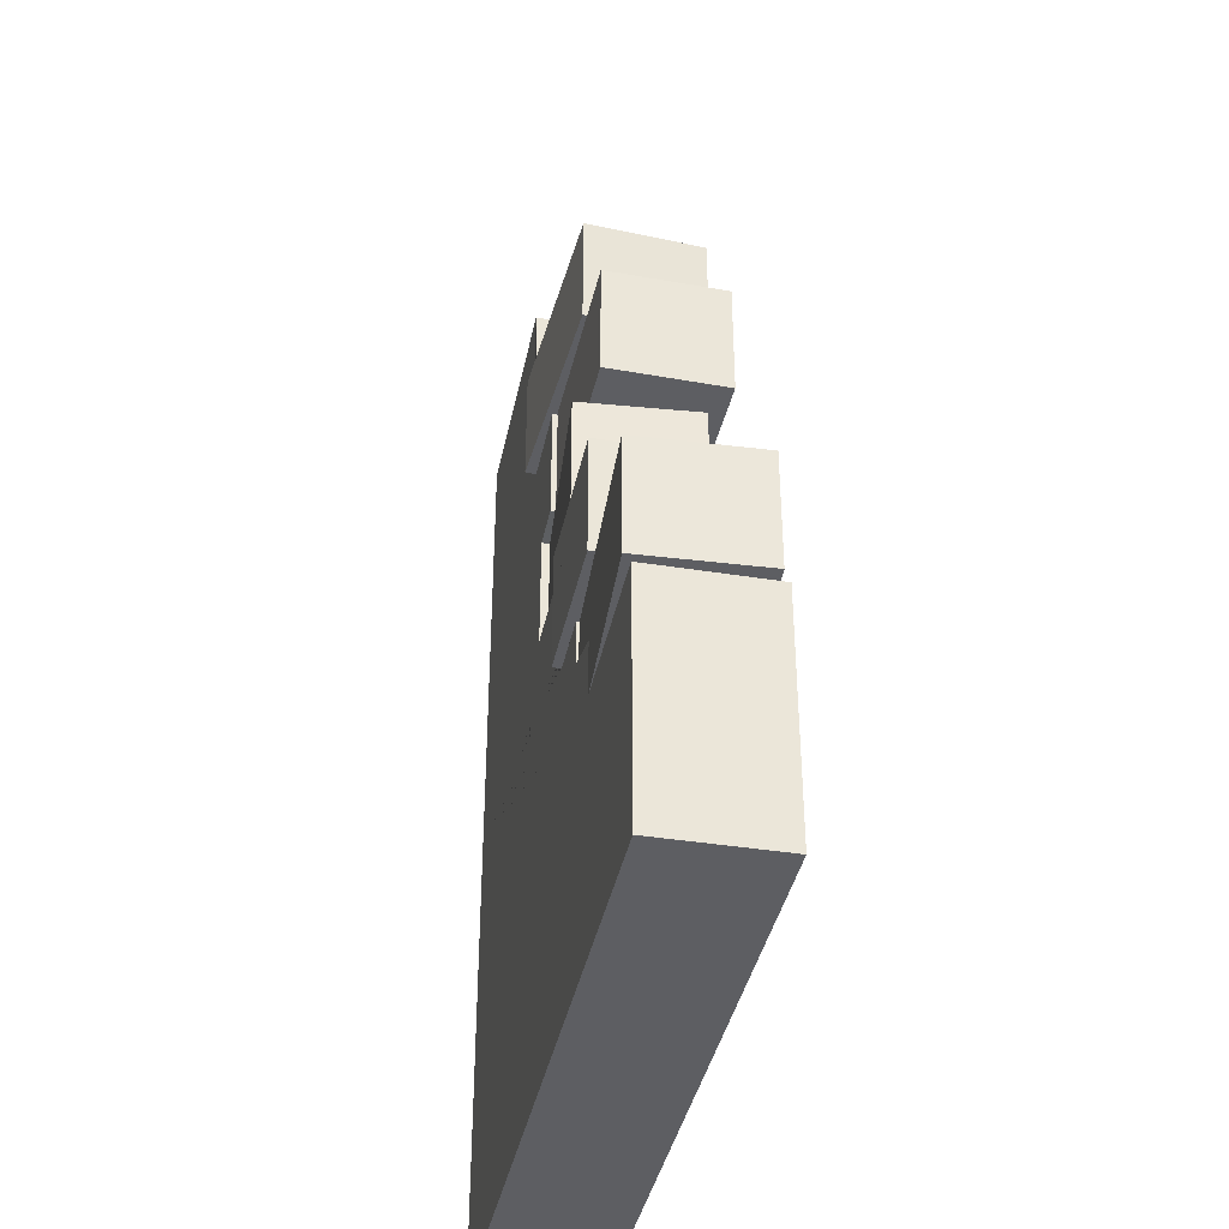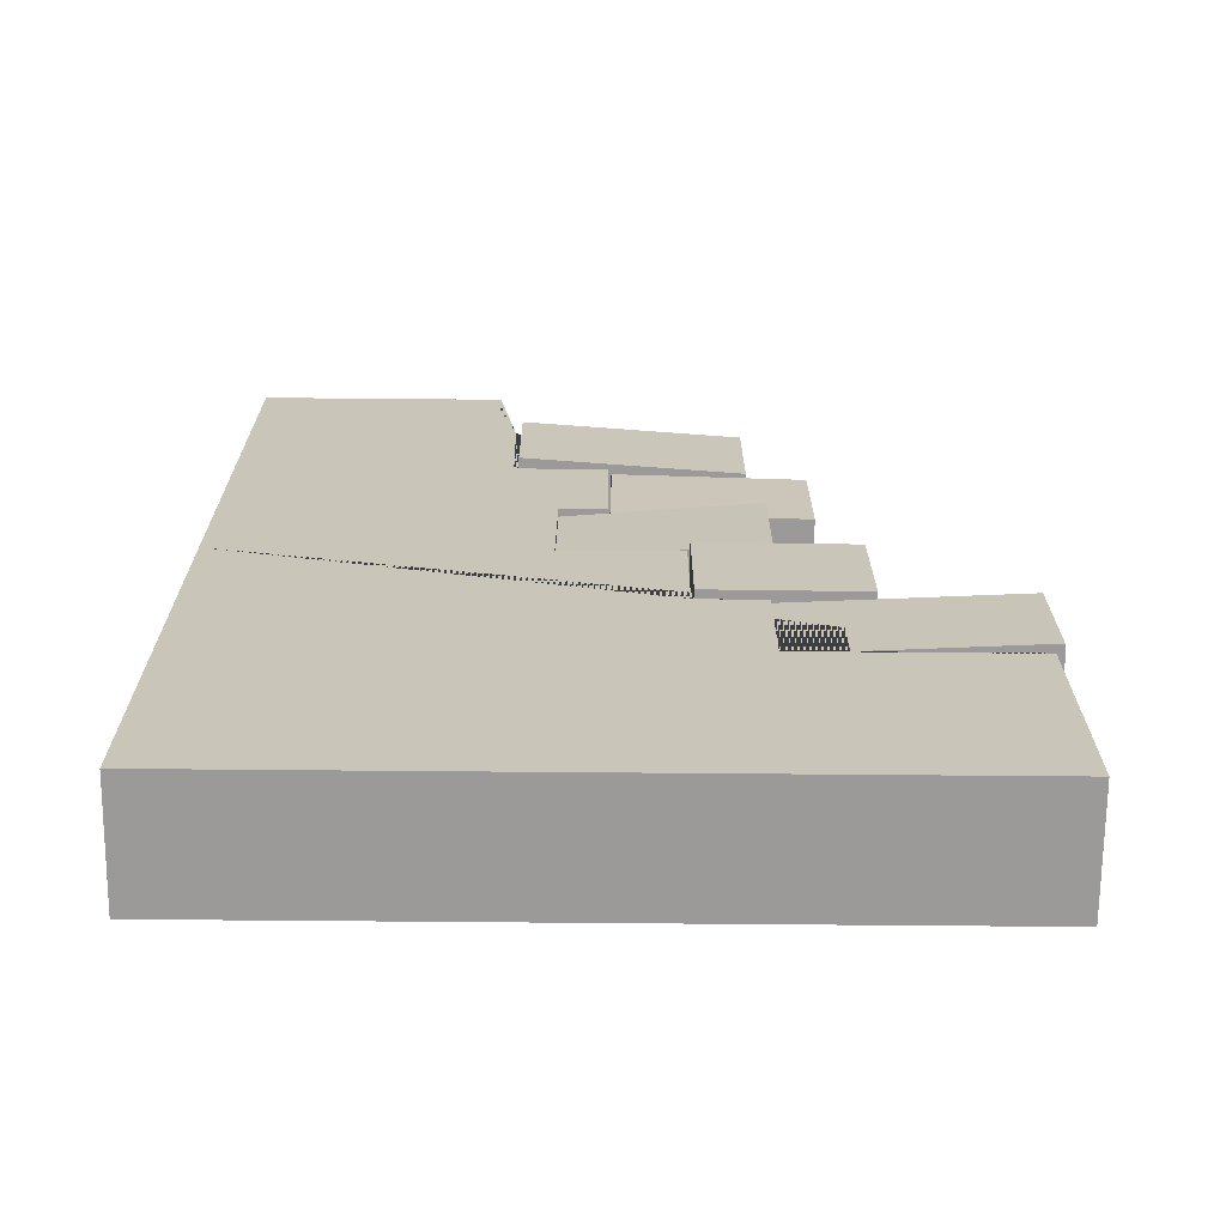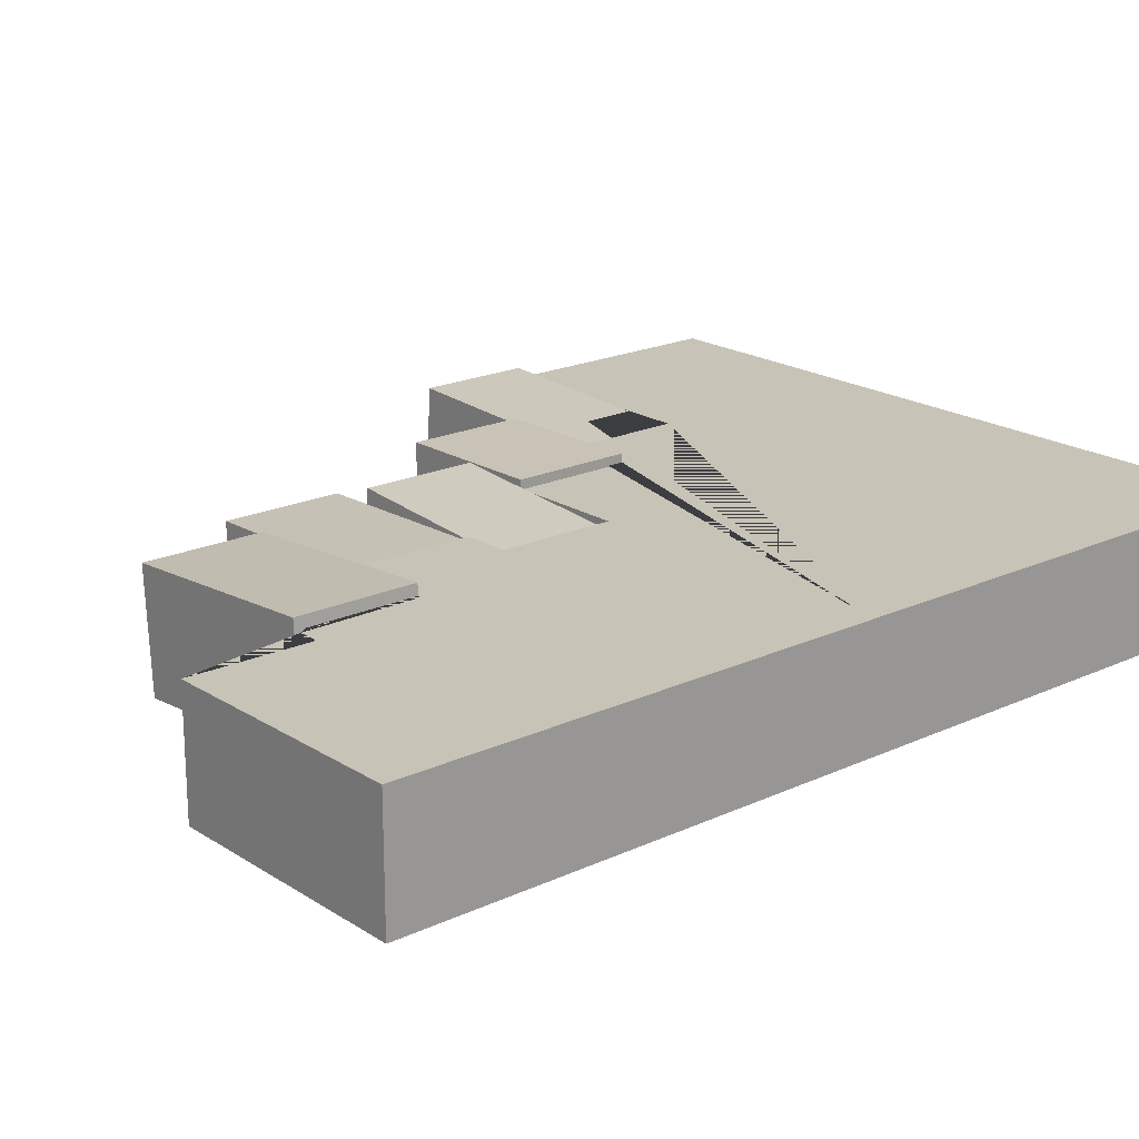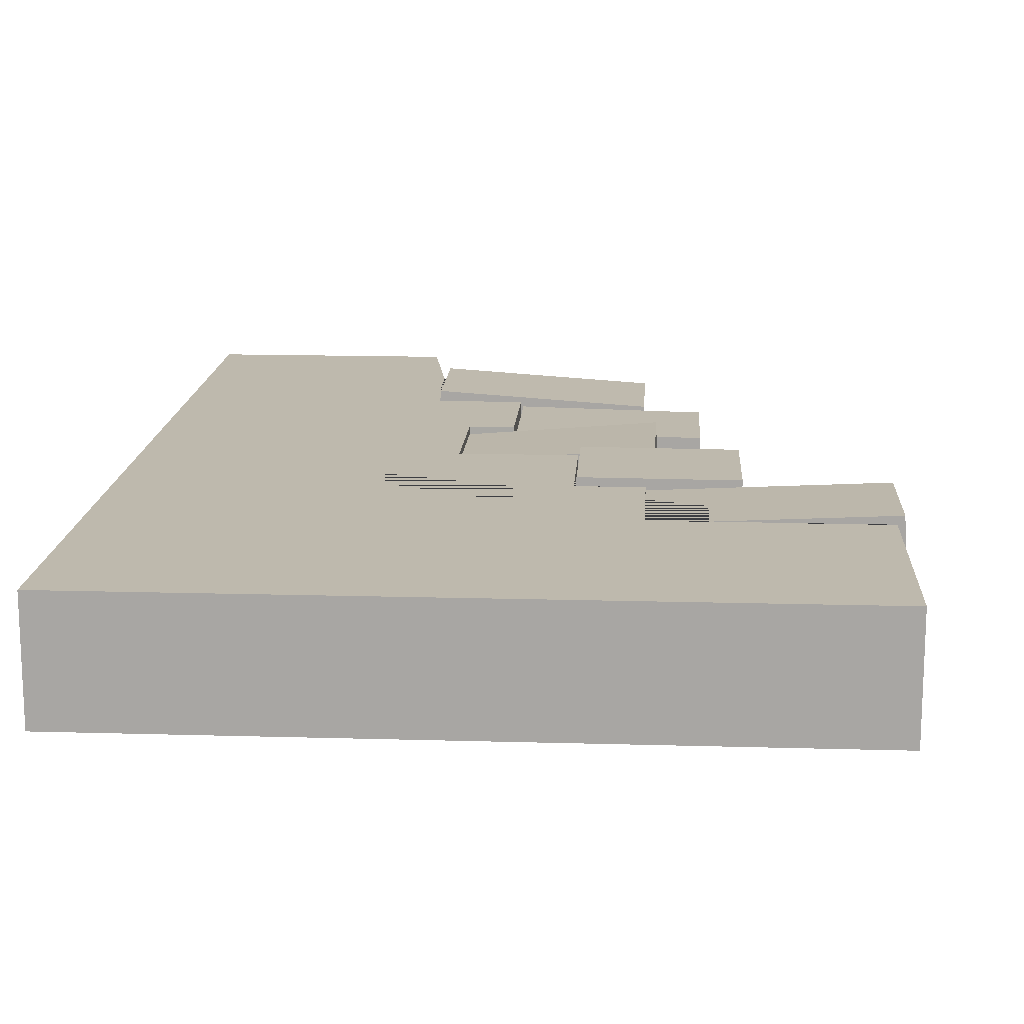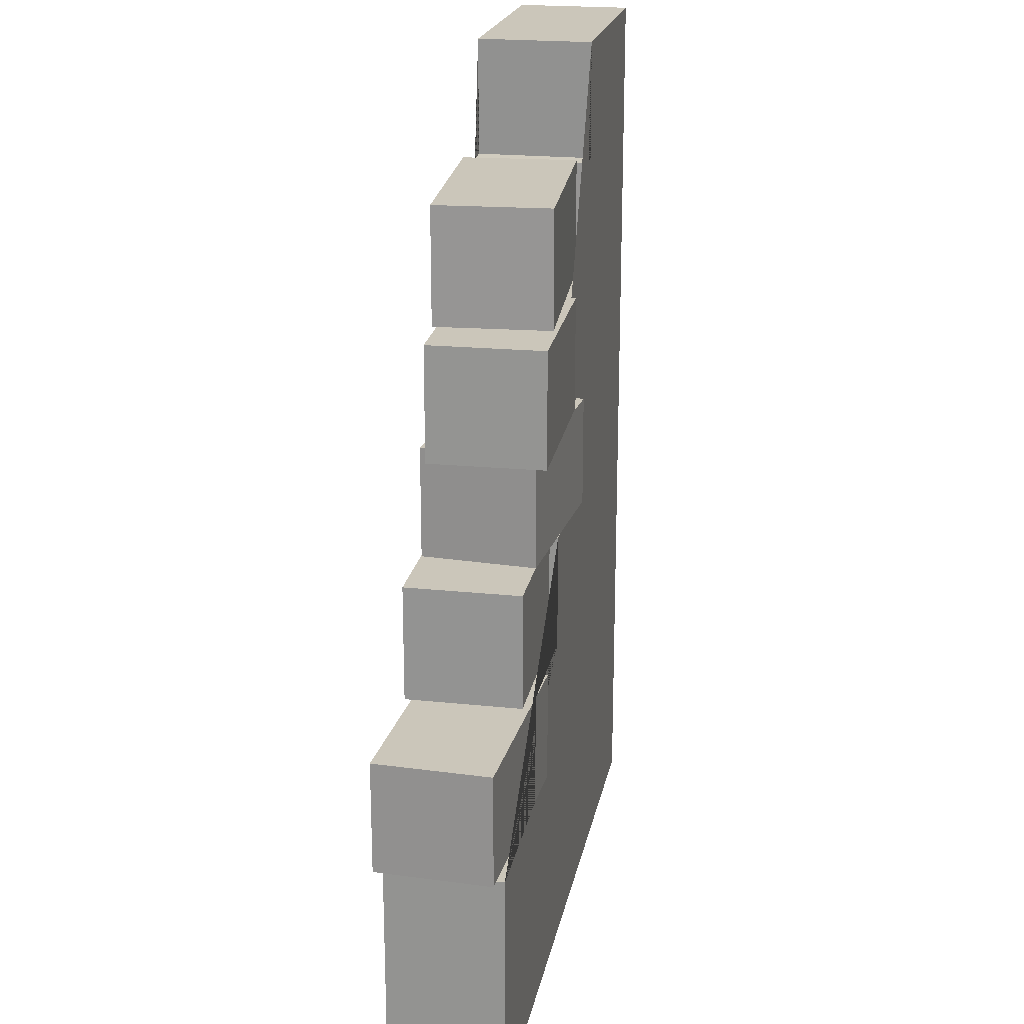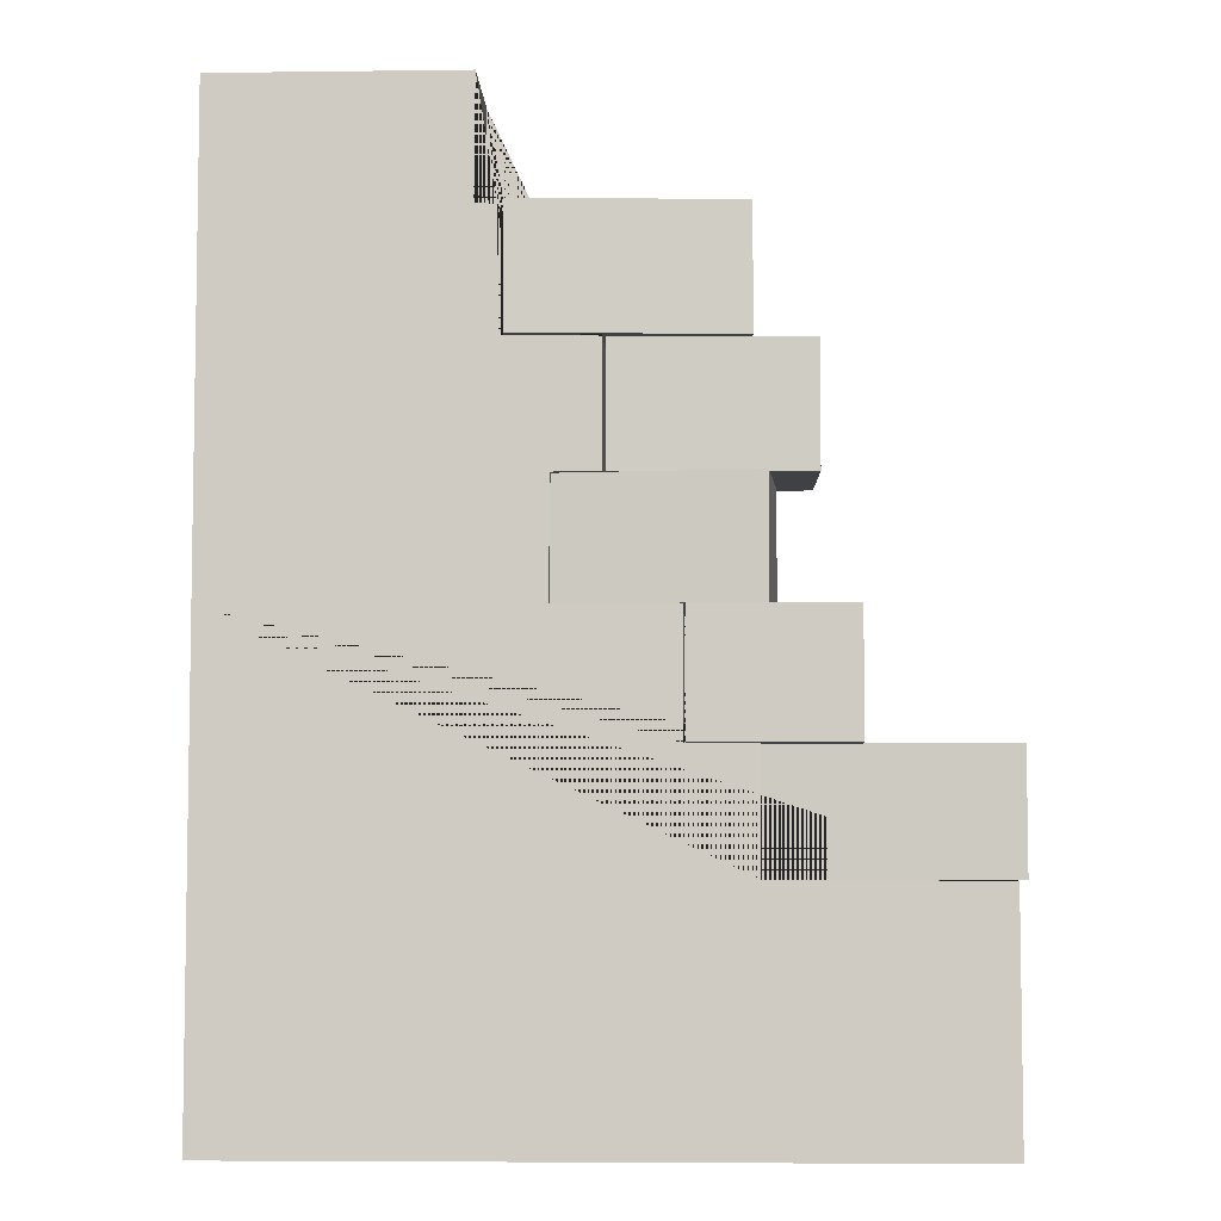
<metadata>
{"format":"obj","ext":"obj","renderer":"f3d","projection":"perspective","resolution":1024,"background":"white","views":[{"elev":-39.0,"azim":78.6,"up":"+Y"},{"elev":-69.4,"azim":-0.5,"up":"+Y"},{"elev":19.8,"azim":-130.6,"up":"+Z"},{"elev":15.1,"azim":3.5,"up":"+Z"},{"elev":21.1,"azim":100.9,"up":"+Y"},{"elev":-5.8,"azim":2.2,"up":"+Y"}]}
</metadata>
<code>
v -3 4 1
v -3 0 1
v -3 0 1.1e-05
v -3 4 1.1e-05
v 3 -4 1
v -3 -4 1
v -3 -4 1.1e-05
v 3 -4 1.1e-05
v 0.0132 1.981 1
v -0.3808 0 1
v 0.007813 0.977 1
v -0.3735 0.9734 1
v 0.5955 -0 1
v 0.5953 -1.014 1
v 3 -2.005 1
v 3 -2.005 1.1e-05
v 1.153 -1.011 1
v 1.153 -2 1
v -0.7515 1.996 1
v -0.7691 2.98 1
v -0.9348 4 1
v -0.9468 2.99 1
v -0.9348 4 1.1e-05
v 0.0132 1.981 1.1e-05
v 0.007813 0.977 1.1e-05
v -0.3735 0.9734 1.1e-05
v -0.3808 0 1.1e-05
v 0.5955 -0 1.1e-05
v 0.5953 -1.014 1.1e-05
v 1.153 -1.011 1.1e-05
v 1.153 -2 1.1e-05
v -0.7515 1.996 1.1e-05
v -0.7691 2.98 1.1e-05
v -0.9468 2.99 1.1e-05
v -0.7782 3.002 0.09484
v -0.7782 1.992 0.09484
v -0.7121 1.992 1.093
v -0.7121 3.002 1.093
v 1.054 3.002 -0.02652
v 1.12 3.002 0.9713
v 1.054 1.992 -0.02652
v 1.12 1.992 0.9713
v -0.317 0.9747 -0.06441
v -0.317 0.003758 -0.06441
v -0.3966 0.003757 0.9324
v -0.3966 0.9747 0.9324
v 1.305 0.9747 0.06506
v 1.225 0.9747 1.062
v 1.305 0.003758 0.06506
v 1.225 0.003757 1.062
v 0.01187 1.983 -0.03824
v 0.01187 0.9804 -0.03824
v 0.03379 0.9804 0.9615
v 0.03379 1.983 0.9615
v 1.588 1.983 -0.07279
v 1.61 1.983 0.927
v 1.588 0.9804 -0.07279
v 1.61 0.9804 0.927
v 0.6105 0.000716 0.07196
v 0.6105 -1.012 0.07196
v 0.6155 -1.012 1.072
v 0.6155 0.000716 1.072
v 1.897 0.000716 0.06549
v 1.902 0.000716 1.065
v 1.897 -1.012 0.06549
v 1.902 -1.012 1.065
v 1.194 -1.021 -0.02223
v 1.194 -1.996 -0.02223
v 1.145 -1.996 0.9766
v 1.145 -1.021 0.9766
v 3.104 -1.021 0.07046
v 3.056 -1.021 1.069
v 3.104 -1.996 0.07046
v 3.056 -1.996 1.069
f 1 21 23 4
f 2 1 4 3
f 6 2 3 7
f 5 6 7 8
f 20 22 21 1 2 10 12 11 9 19
f 16 15 5 8
f 2 6 5 15 18 17 14 13 10
f 9 11 25 24
f 11 12 26 25
f 12 10 27 26
f 10 13 28 27
f 13 14 29 28
f 14 17 30 29
f 17 18 31 30
f 18 15 16 31
f 19 9 24 32
f 20 19 32 33
f 22 20 33 34
f 21 22 34 23
f 23 34 33 32 24 25 26 27 3 4
f 16 8 7 3 27 28 29 30 31
f 35 36 37 38
f 39 35 38 40
f 41 39 40 42
f 36 41 42 37
f 42 40 38 37
f 43 44 45 46
f 47 43 46 48
f 49 47 48 50
f 44 49 50 45
f 50 48 46 45
f 51 52 53 54
f 55 51 54 56
f 57 55 56 58
f 52 57 58 53
f 58 56 54 53
f 41 36 35 39
f 49 44 43 47
f 57 52 51 55
f 59 60 61 62
f 63 59 62 64
f 65 63 64 66
f 60 65 66 61
f 66 64 62 61
f 67 68 69 70
f 71 67 70 72
f 73 71 72 74
f 68 73 74 69
f 74 72 70 69
f 65 60 59 63
f 73 68 67 71

</code>
